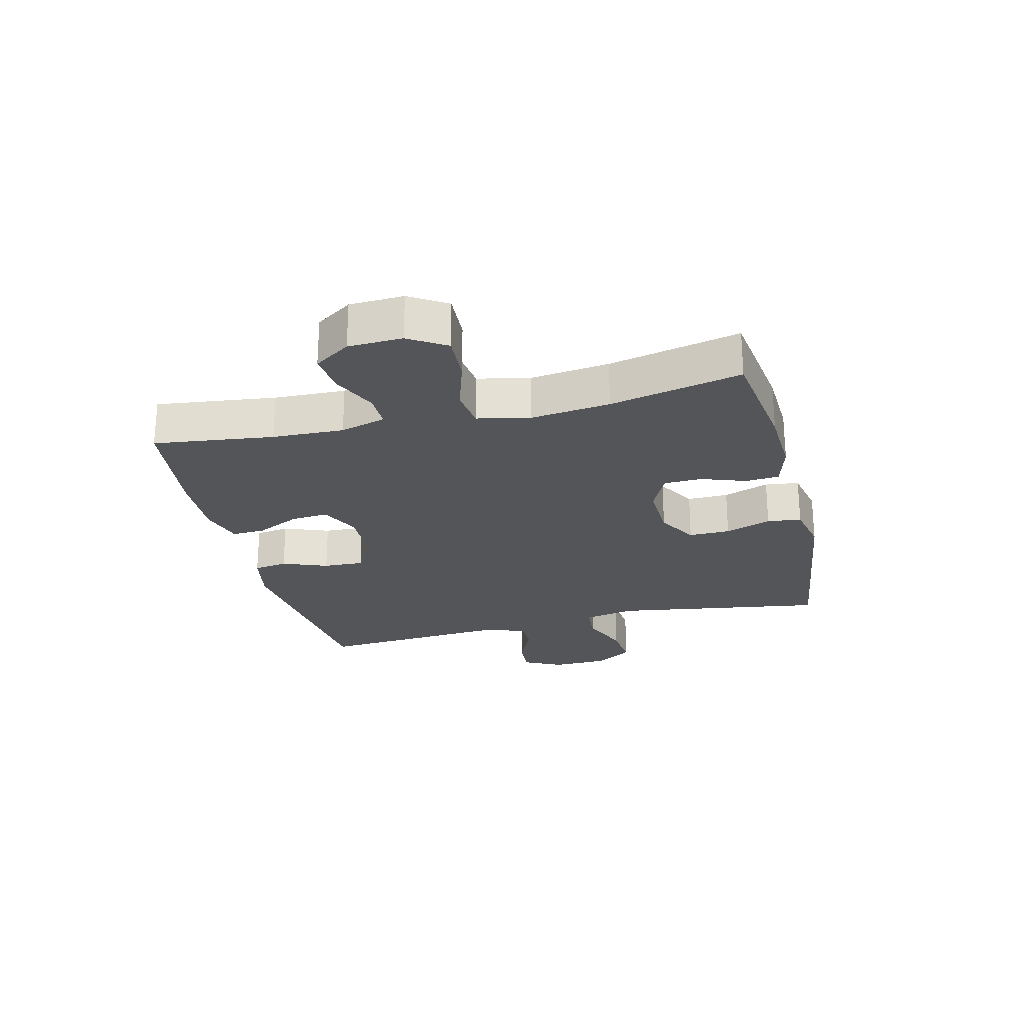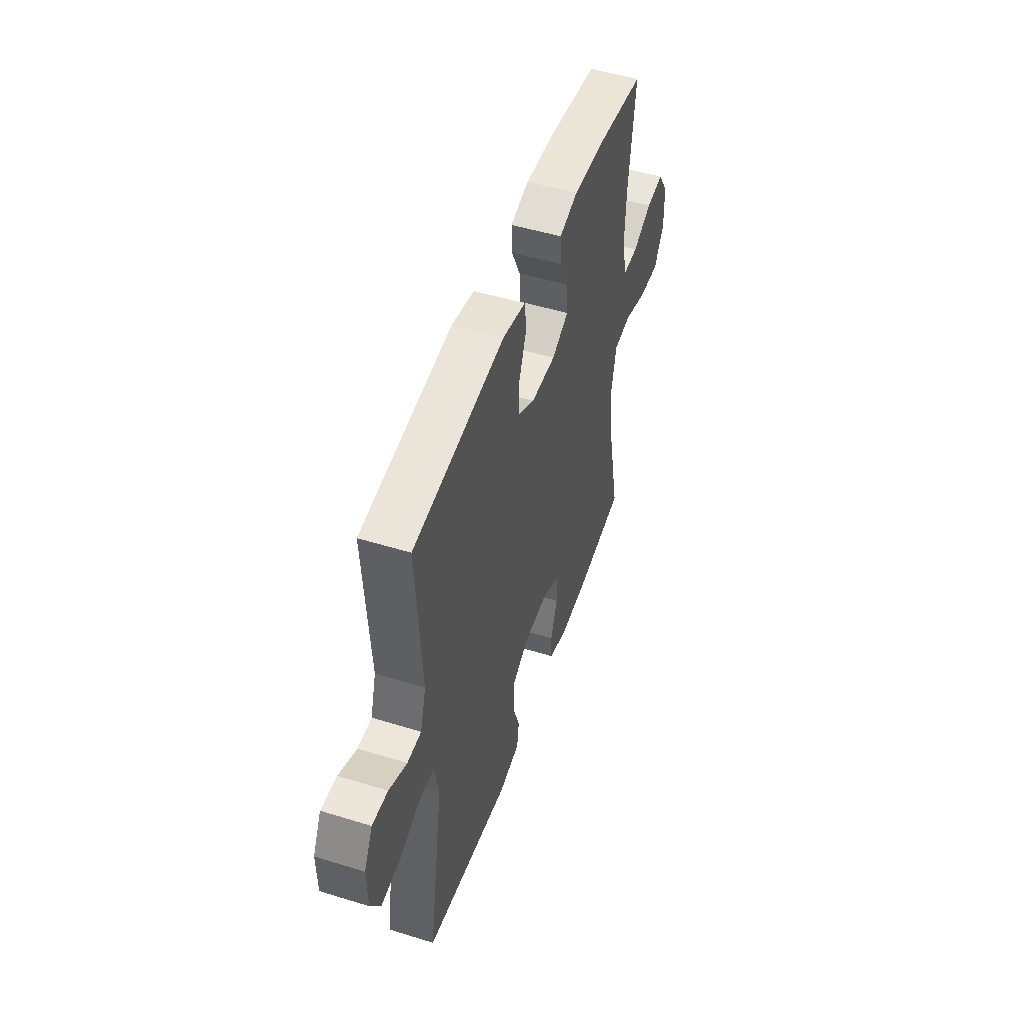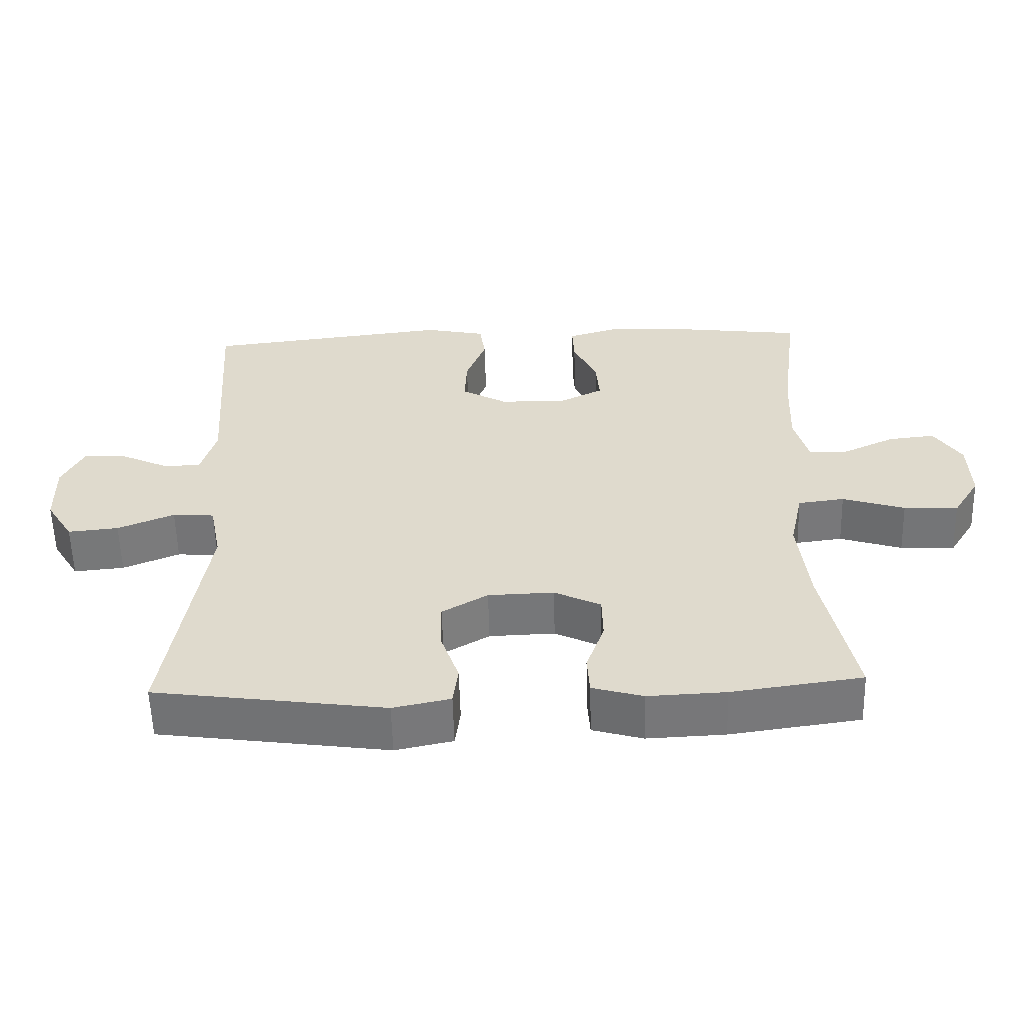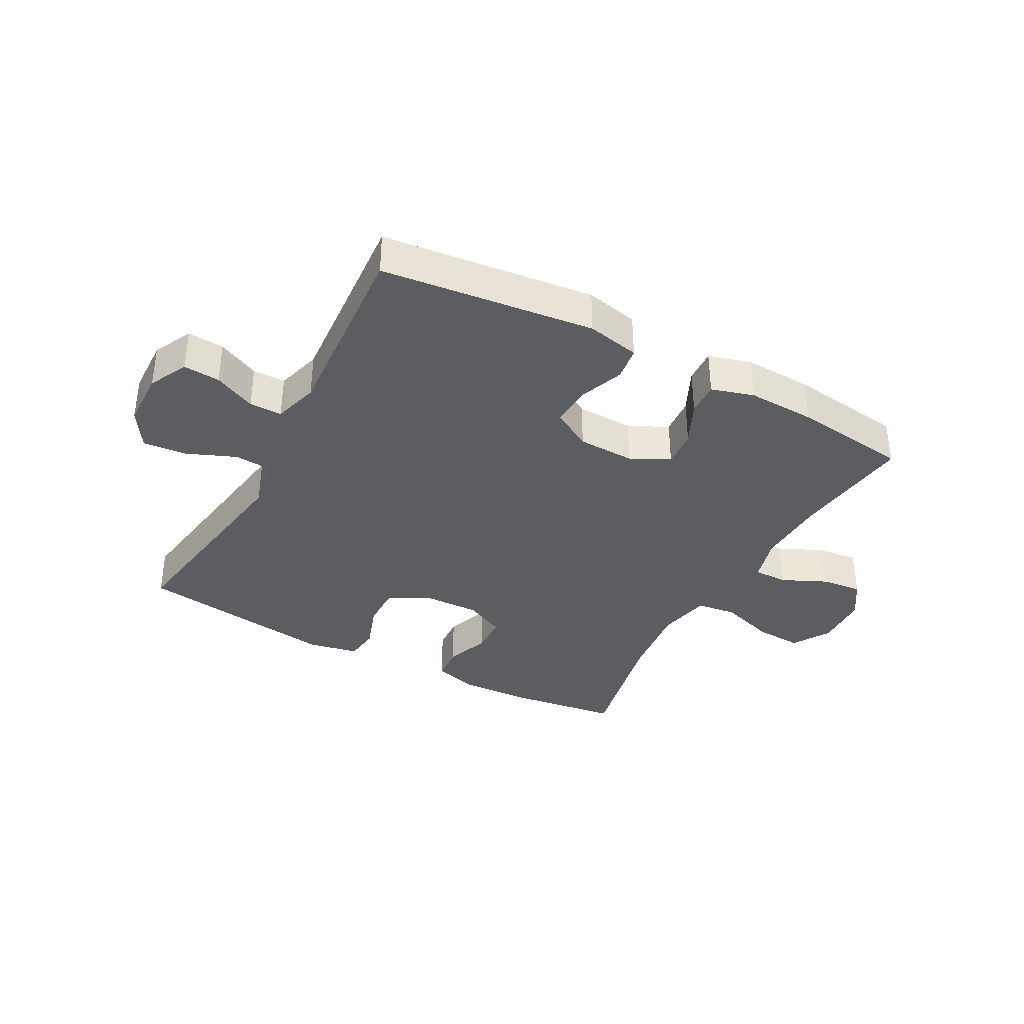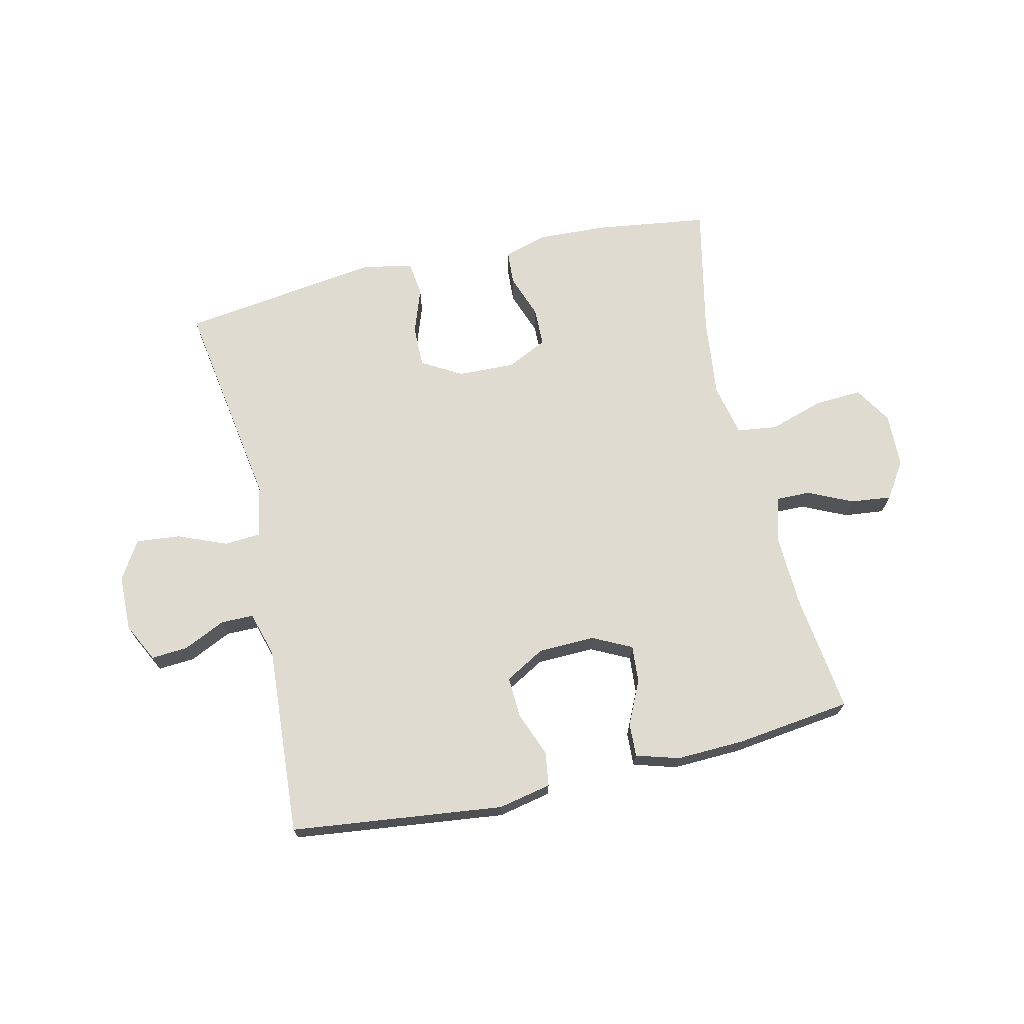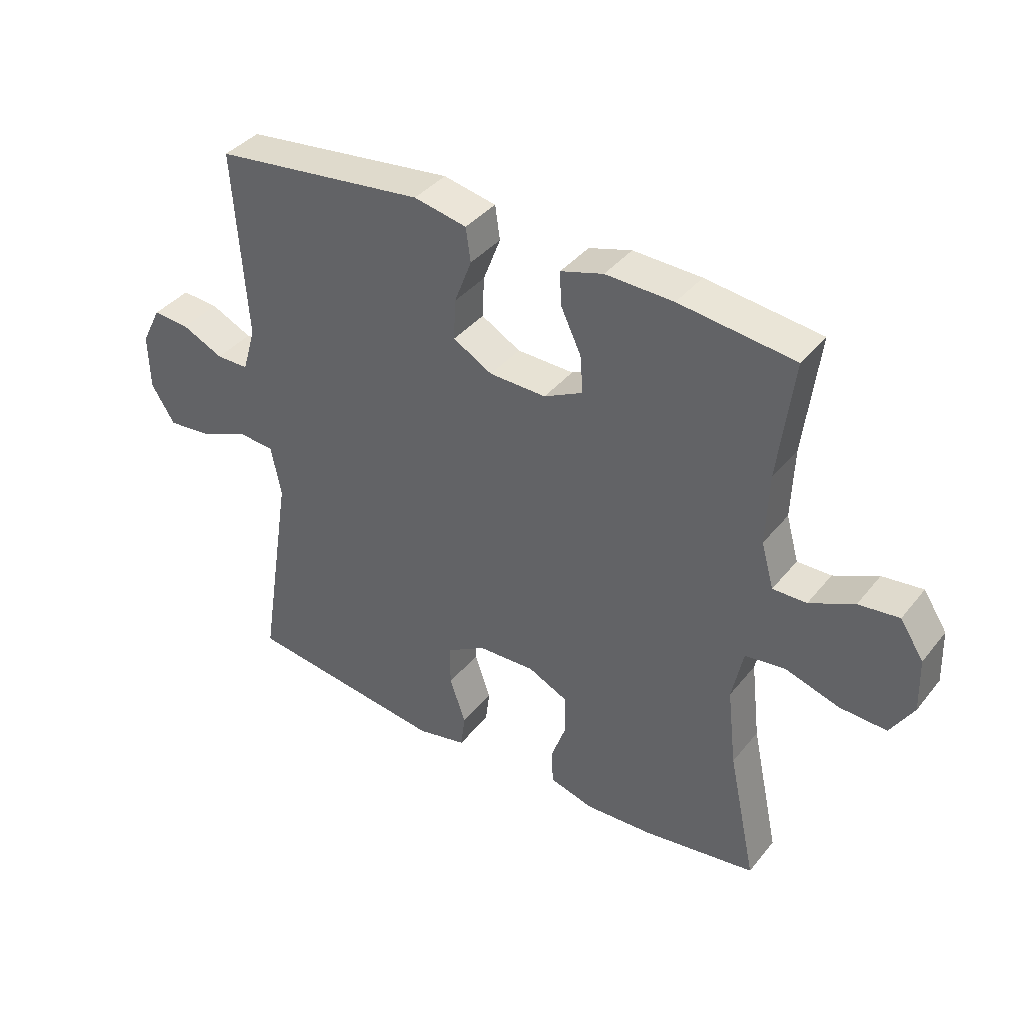
<metadata>
{"format":"obj","ext":"obj","renderer":"f3d","projection":"perspective","resolution":1024,"background":"white","views":[{"elev":-24.8,"azim":103.9,"up":"+Y"},{"elev":49.8,"azim":-71.2,"up":"+Z"},{"elev":-56.9,"azim":1.5,"up":"+Z"},{"elev":-36.8,"azim":-28.4,"up":"+Y"},{"elev":70.1,"azim":-13.0,"up":"+Y"},{"elev":38.6,"azim":34.3,"up":"+Z"}]}
</metadata>
<code>
o path3910
v -0.1561 0.0375 -0.5541
v -0.07116 0.0375 -0.5363
v -0.06363 0.0375 -0.4781
v -0.09107 0.0375 -0.3997
v -0.09179 0.0375 -0.3291
v -0.02417 0.0375 -0.2898
v 0.07333 0.0375 -0.2866
v 0.1422 0.0375 -0.3198
v 0.1436 0.0375 -0.3851
v 0.1166 0.0375 -0.4602
v 0.1203 0.0375 -0.5182
v 0.1954 0.0375 -0.5395
v 0.3109 0.0375 -0.5343
v 0.5042 0.0375 -0.5073
v 0.4568 0.0375 -0.2831
v 0.4414 0.0375 -0.1482
v 0.4607 0.0375 -0.05834
v 0.5293 0.0375 -0.04958
v 0.6217 0.0375 -0.07877
v 0.702 0.0375 -0.08291
v 0.7415 0.0375 -0.01941
v 0.7385 0.0375 0.07284
v 0.6981 0.0375 0.1346
v 0.6289 0.0375 0.1268
v 0.5528 0.0375 0.0915
v 0.4949 0.0375 0.09092
v 0.4735 0.0375 0.1682
v 0.4782 0.0375 0.2897
v 0.5042 0.0375 0.4944
v 0.3077 0.0375 0.5191
v 0.1914 0.0375 0.5231
v 0.1184 0.0375 0.5014
v 0.121 0.0375 0.4444
v 0.1558 0.0375 0.3709
v 0.1608 0.0375 0.3068
v 0.09457 0.0375 0.2739
v -0.002548 0.0375 0.2765
v -0.0696 0.0375 0.3145
v -0.06652 0.0375 0.3836
v -0.03686 0.0375 0.4607
v -0.04505 0.0375 0.5184
v -0.1354 0.0375 0.5371
v -0.4977 0.0375 0.4944
v -0.4756 0.0375 0.171
v -0.4981 0.0375 0.09412
v -0.5538 0.0375 0.09385
v -0.625 0.0375 0.127
v -0.6875 0.0375 0.1315
v -0.7207 0.0375 0.06544
v -0.7185 0.0375 -0.03035
v -0.6784 0.0375 -0.09464
v -0.6036 0.0375 -0.08735
v -0.5197 0.0375 -0.05302
v -0.458 0.0375 -0.05736
v -0.4408 0.0375 -0.1456
v -0.4977 0.0375 -0.5073
v -0.1561 -0.0375 -0.5541
v -0.07116 -0.0375 -0.5363
v -0.06363 -0.0375 -0.4781
v -0.09107 -0.0375 -0.3997
v -0.09179 -0.0375 -0.3291
v -0.02417 -0.0375 -0.2898
v 0.07333 -0.0375 -0.2866
v 0.1422 -0.0375 -0.3198
v 0.1436 -0.0375 -0.3851
v 0.1166 -0.0375 -0.4602
v 0.1203 -0.0375 -0.5182
v 0.1954 -0.0375 -0.5395
v 0.3109 -0.0375 -0.5343
v 0.5042 -0.0375 -0.5073
v 0.4568 -0.0375 -0.2831
v 0.4414 -0.0375 -0.1482
v 0.4607 -0.0375 -0.05834
v 0.5293 -0.0375 -0.04958
v 0.6217 -0.0375 -0.07877
v 0.702 -0.0375 -0.08291
v 0.7415 -0.0375 -0.01941
v 0.7385 -0.0375 0.07284
v 0.6981 -0.0375 0.1346
v 0.6289 -0.0375 0.1268
v 0.5528 -0.0375 0.0915
v 0.4949 -0.0375 0.09092
v 0.4735 -0.0375 0.1682
v 0.4782 -0.0375 0.2897
v 0.5042 -0.0375 0.4944
v 0.3077 -0.0375 0.5191
v 0.1914 -0.0375 0.5231
v 0.1184 -0.0375 0.5014
v 0.121 -0.0375 0.4444
v 0.1558 -0.0375 0.3709
v 0.1608 -0.0375 0.3068
v 0.09457 -0.0375 0.2739
v -0.002548 -0.0375 0.2765
v -0.0696 -0.0375 0.3145
v -0.06652 -0.0375 0.3836
v -0.03686 -0.0375 0.4607
v -0.04505 -0.0375 0.5184
v -0.1354 -0.0375 0.5371
v -0.4977 -0.0375 0.4944
v -0.4756 -0.0375 0.171
v -0.4981 -0.0375 0.09412
v -0.5538 -0.0375 0.09385
v -0.625 -0.0375 0.127
v -0.6875 -0.0375 0.1315
v -0.7207 -0.0375 0.06544
v -0.7185 -0.0375 -0.03035
v -0.6784 -0.0375 -0.09464
v -0.6036 -0.0375 -0.08735
v -0.5197 -0.0375 -0.05302
v -0.458 -0.0375 -0.05736
v -0.4408 -0.0375 -0.1456
v -0.4977 -0.0375 -0.5073
v -0.04505 0.0375 0.5184
v -0.04505 0.0375 0.5184
v -0.1354 0.0375 0.5371
v 0.3077 0.0375 0.5191
v 0.1914 0.0375 0.5231
v 0.1184 0.0375 0.5014
v 0.1184 0.0375 0.5014
v -0.03686 0.0375 0.4607
v 0.5042 0.0375 0.4944
v 0.5042 0.0375 0.4944
v 0.121 0.0375 0.4444
v -0.4977 0.0375 0.4944
v -0.4977 0.0375 0.4944
v -0.06652 0.0375 0.3836
v 0.1558 0.0375 0.3709
v 0.4782 0.0375 0.2897
v -0.0696 0.0375 0.3145
v -0.0696 0.0375 0.3145
v 0.1608 0.0375 0.3068
v 0.1608 0.0375 0.3068
v -0.002548 0.0375 0.2765
v 0.09457 0.0375 0.2739
v -0.4756 0.0375 0.171
v 0.4735 0.0375 0.1682
v -0.4981 0.0375 0.09412
v -0.4981 0.0375 0.09412
v 0.4949 0.0375 0.09092
v 0.4949 0.0375 0.09092
v 0.7385 0.0375 0.07284
v 0.6981 0.0375 0.1346
v 0.6981 0.0375 0.1346
v 0.6289 0.0375 0.1268
v -0.625 0.0375 0.127
v -0.6875 0.0375 0.1315
v -0.6875 0.0375 0.1315
v -0.7207 0.0375 0.06544
v -0.5538 0.0375 0.09385
v 0.5528 0.0375 0.0915
v 0.7415 0.0375 -0.01941
v -0.7185 0.0375 -0.03035
v 0.702 0.0375 -0.08291
v 0.702 0.0375 -0.08291
v -0.6784 0.0375 -0.09464
v -0.6784 0.0375 -0.09464
v 0.6217 0.0375 -0.07877
v 0.5293 0.0375 -0.04958
v 0.4607 0.0375 -0.05834
v 0.4607 0.0375 -0.05834
v -0.5197 0.0375 -0.05302
v -0.458 0.0375 -0.05736
v -0.458 0.0375 -0.05736
v -0.6036 0.0375 -0.08735
v -0.4408 0.0375 -0.1456
v 0.4414 0.0375 -0.1482
v 0.4568 0.0375 -0.2831
v -0.02417 0.0375 -0.2898
v 0.07333 0.0375 -0.2866
v 0.1422 0.0375 -0.3198
v 0.1422 0.0375 -0.3198
v -0.09179 0.0375 -0.3291
v -0.09179 0.0375 -0.3291
v 0.1436 0.0375 -0.3851
v -0.09107 0.0375 -0.3997
v 0.1166 0.0375 -0.4602
v -0.06363 0.0375 -0.4781
v 0.5042 0.0375 -0.5073
v 0.5042 0.0375 -0.5073
v 0.1203 0.0375 -0.5182
v 0.1203 0.0375 -0.5182
v -0.07116 0.0375 -0.5363
v -0.07116 0.0375 -0.5363
v -0.4977 0.0375 -0.5073
v -0.4977 0.0375 -0.5073
v 0.1954 0.0375 -0.5395
v 0.3109 0.0375 -0.5343
v -0.1561 0.0375 -0.5541
v -0.04505 -0.0375 0.5184
v -0.04505 -0.0375 0.5184
v -0.1354 -0.0375 0.5371
v 0.3077 -0.0375 0.5191
v 0.1914 -0.0375 0.5231
v 0.1184 -0.0375 0.5014
v 0.1184 -0.0375 0.5014
v -0.03686 -0.0375 0.4607
v 0.5042 -0.0375 0.4944
v 0.5042 -0.0375 0.4944
v 0.121 -0.0375 0.4444
v -0.4977 -0.0375 0.4944
v -0.4977 -0.0375 0.4944
v -0.06652 -0.0375 0.3836
v 0.1558 -0.0375 0.3709
v 0.4782 -0.0375 0.2897
v -0.0696 -0.0375 0.3145
v -0.0696 -0.0375 0.3145
v 0.1608 -0.0375 0.3068
v 0.1608 -0.0375 0.3068
v -0.002548 -0.0375 0.2765
v 0.09457 -0.0375 0.2739
v -0.4756 -0.0375 0.171
v 0.4735 -0.0375 0.1682
v -0.4981 -0.0375 0.09412
v -0.4981 -0.0375 0.09412
v 0.4949 -0.0375 0.09092
v 0.4949 -0.0375 0.09092
v 0.7385 -0.0375 0.07284
v 0.6981 -0.0375 0.1346
v 0.6981 -0.0375 0.1346
v 0.6289 -0.0375 0.1268
v -0.625 -0.0375 0.127
v -0.6875 -0.0375 0.1315
v -0.6875 -0.0375 0.1315
v -0.7207 -0.0375 0.06544
v -0.5538 -0.0375 0.09385
v 0.5528 -0.0375 0.0915
v 0.7415 -0.0375 -0.01941
v -0.7185 -0.0375 -0.03035
v 0.702 -0.0375 -0.08291
v 0.702 -0.0375 -0.08291
v -0.6784 -0.0375 -0.09464
v -0.6784 -0.0375 -0.09464
v 0.6217 -0.0375 -0.07877
v 0.5293 -0.0375 -0.04958
v 0.4607 -0.0375 -0.05834
v 0.4607 -0.0375 -0.05834
v -0.5197 -0.0375 -0.05302
v -0.458 -0.0375 -0.05736
v -0.458 -0.0375 -0.05736
v -0.6036 -0.0375 -0.08735
v -0.4408 -0.0375 -0.1456
v 0.4414 -0.0375 -0.1482
v 0.4568 -0.0375 -0.2831
v -0.02417 -0.0375 -0.2898
v 0.07333 -0.0375 -0.2866
v 0.1422 -0.0375 -0.3198
v 0.1422 -0.0375 -0.3198
v -0.09179 -0.0375 -0.3291
v -0.09179 -0.0375 -0.3291
v 0.1436 -0.0375 -0.3851
v -0.09107 -0.0375 -0.3997
v 0.1166 -0.0375 -0.4602
v -0.06363 -0.0375 -0.4781
v 0.5042 -0.0375 -0.5073
v 0.5042 -0.0375 -0.5073
v 0.1203 -0.0375 -0.5182
v 0.1203 -0.0375 -0.5182
v -0.07116 -0.0375 -0.5363
v -0.07116 -0.0375 -0.5363
v -0.4977 -0.0375 -0.5073
v -0.4977 -0.0375 -0.5073
v 0.1954 -0.0375 -0.5395
v 0.3109 -0.0375 -0.5343
v -0.1561 -0.0375 -0.5541
f 252 262 250
f 250 243 246
f 245 209 244
f 256 262 252
f 262 263 250
f 220 217 218
f 234 215 235
f 192 203 204
f 224 221 222
f 243 263 254
f 237 225 240
f 235 215 212
f 241 244 238
f 199 193 194
f 229 227 233
f 240 225 228
f 240 228 231
f 225 221 224
f 245 235 210
f 210 235 207
f 238 211 213
f 251 264 253
f 238 213 237
f 203 193 199
f 200 202 191
f 207 204 203
f 260 248 241
f 234 226 215
f 244 209 238
f 264 251 260
f 227 217 220
f 203 192 193
f 227 220 233
f 207 212 204
f 246 243 242
f 228 225 224
f 211 205 200
f 251 248 260
f 245 210 209
f 202 196 191
f 263 243 250
f 246 242 245
f 238 205 211
f 253 264 258
f 200 205 202
f 226 233 220
f 248 244 241
f 237 213 225
f 209 205 238
f 245 242 235
f 233 226 234
f 192 204 197
f 191 196 189
f 207 235 212
f 114 42 98 190
f 30 31 87 86
f 31 119 195 87
f 40 41 97 96
f 122 30 86 198
f 32 33 89 88
f 42 125 201 98
f 39 40 96 95
f 33 34 90 89
f 28 29 85 84
f 130 39 95 206
f 34 132 208 90
f 37 38 94 93
f 35 36 92 91
f 43 44 100 99
f 27 28 84 83
f 36 37 93 92
f 44 138 214 100
f 140 27 83 216
f 22 143 219 78
f 23 24 80 79
f 47 147 223 103
f 48 49 105 104
f 46 47 103 102
f 24 25 81 80
f 45 46 102 101
f 25 26 82 81
f 21 22 78 77
f 49 50 106 105
f 154 21 77 230
f 50 156 232 106
f 19 20 76 75
f 18 19 75 74
f 160 18 74 236
f 53 163 239 109
f 52 53 109 108
f 51 52 108 107
f 54 55 111 110
f 16 17 73 72
f 15 16 72 71
f 6 7 63 62
f 7 171 247 63
f 173 6 62 249
f 8 9 65 64
f 4 5 61 60
f 9 10 66 65
f 3 4 60 59
f 179 15 71 255
f 10 181 257 66
f 183 3 59 259
f 55 185 261 111
f 11 12 68 67
f 13 14 70 69
f 12 13 69 68
f 1 2 58 57
f 56 1 57 112
f 176 174 186
f 174 170 167
f 169 168 133
f 180 176 186
f 186 174 187
f 144 142 141
f 158 159 139
f 116 128 127
f 148 146 145
f 167 178 187
f 161 164 149
f 159 136 139
f 165 162 168
f 123 118 117
f 153 157 151
f 164 152 149
f 164 155 152
f 149 148 145
f 169 134 159
f 134 131 159
f 162 137 135
f 175 177 188
f 162 161 137
f 127 123 117
f 124 115 126
f 131 127 128
f 184 165 172
f 158 139 150
f 168 162 133
f 188 184 175
f 151 144 141
f 127 117 116
f 151 157 144
f 131 128 136
f 170 166 167
f 152 148 149
f 135 124 129
f 175 184 172
f 169 133 134
f 126 115 120
f 187 174 167
f 170 169 166
f 162 135 129
f 177 182 188
f 124 126 129
f 150 144 157
f 172 165 168
f 161 149 137
f 133 162 129
f 169 159 166
f 157 158 150
f 116 121 128
f 115 113 120
f 131 136 159

</code>
